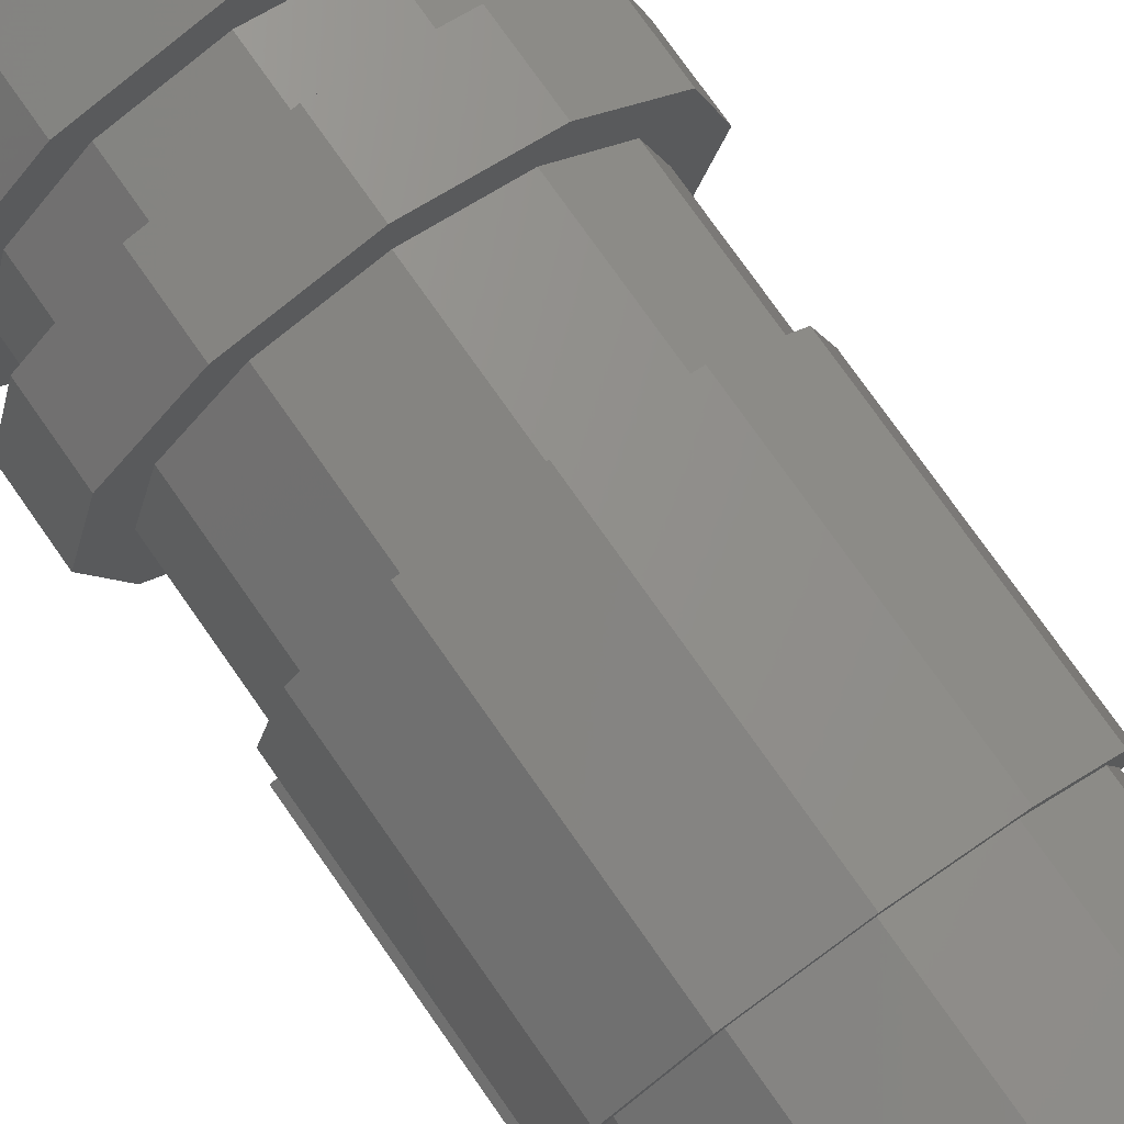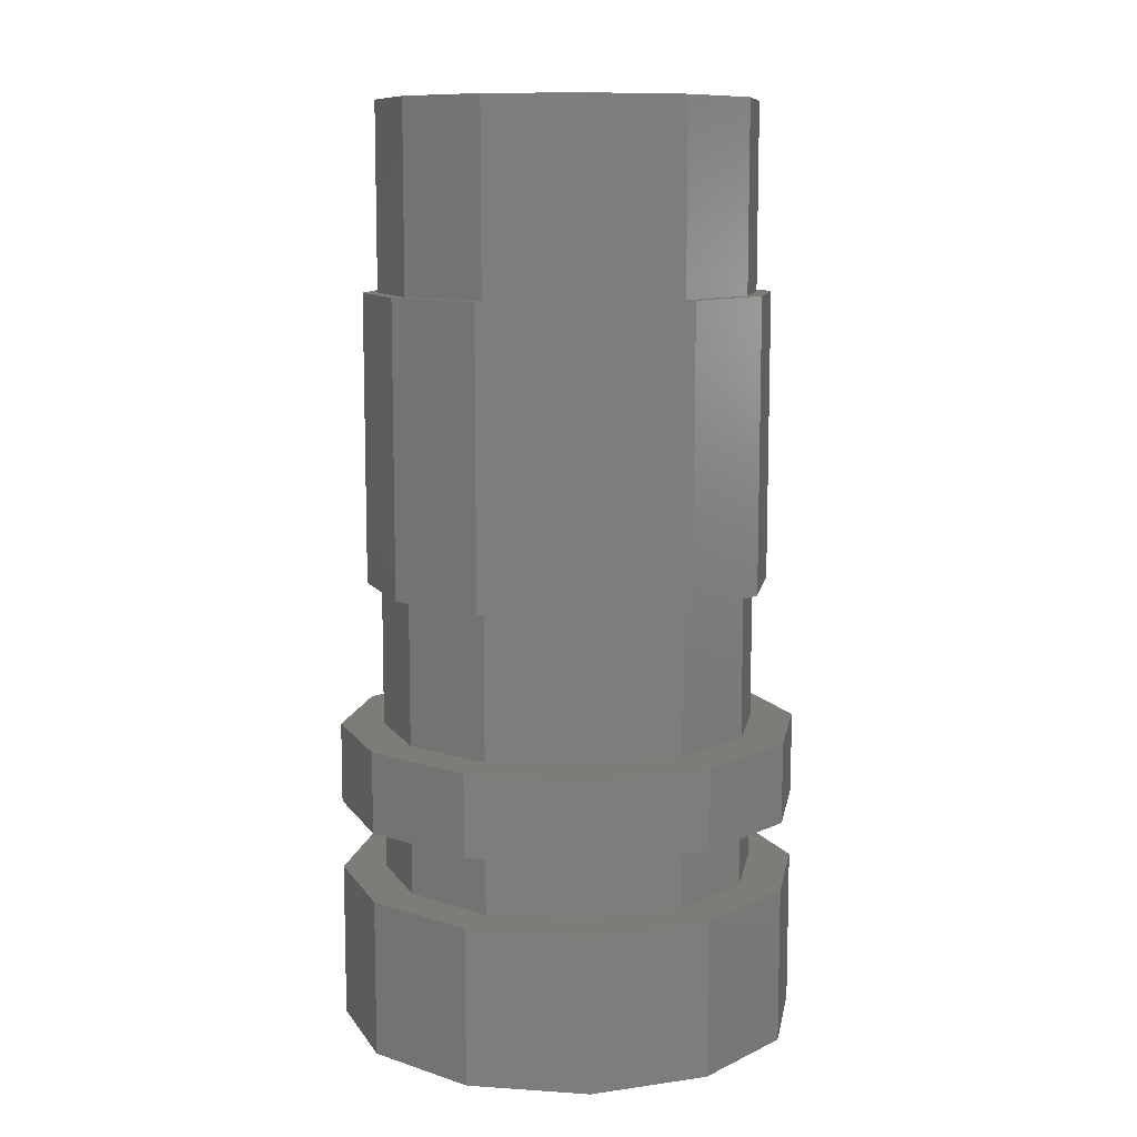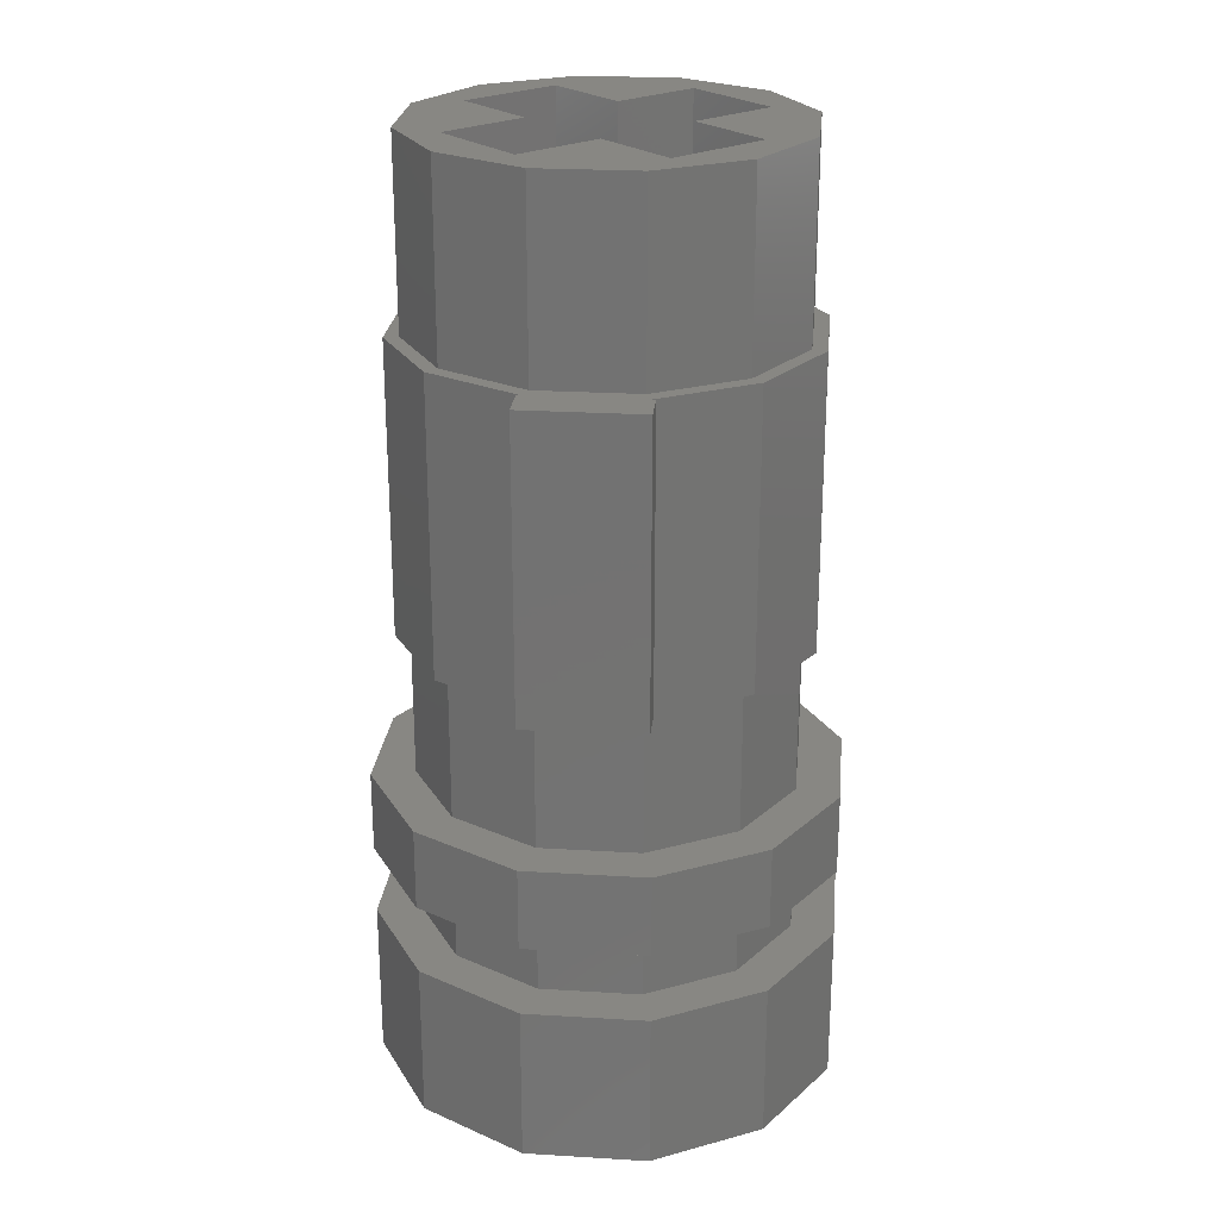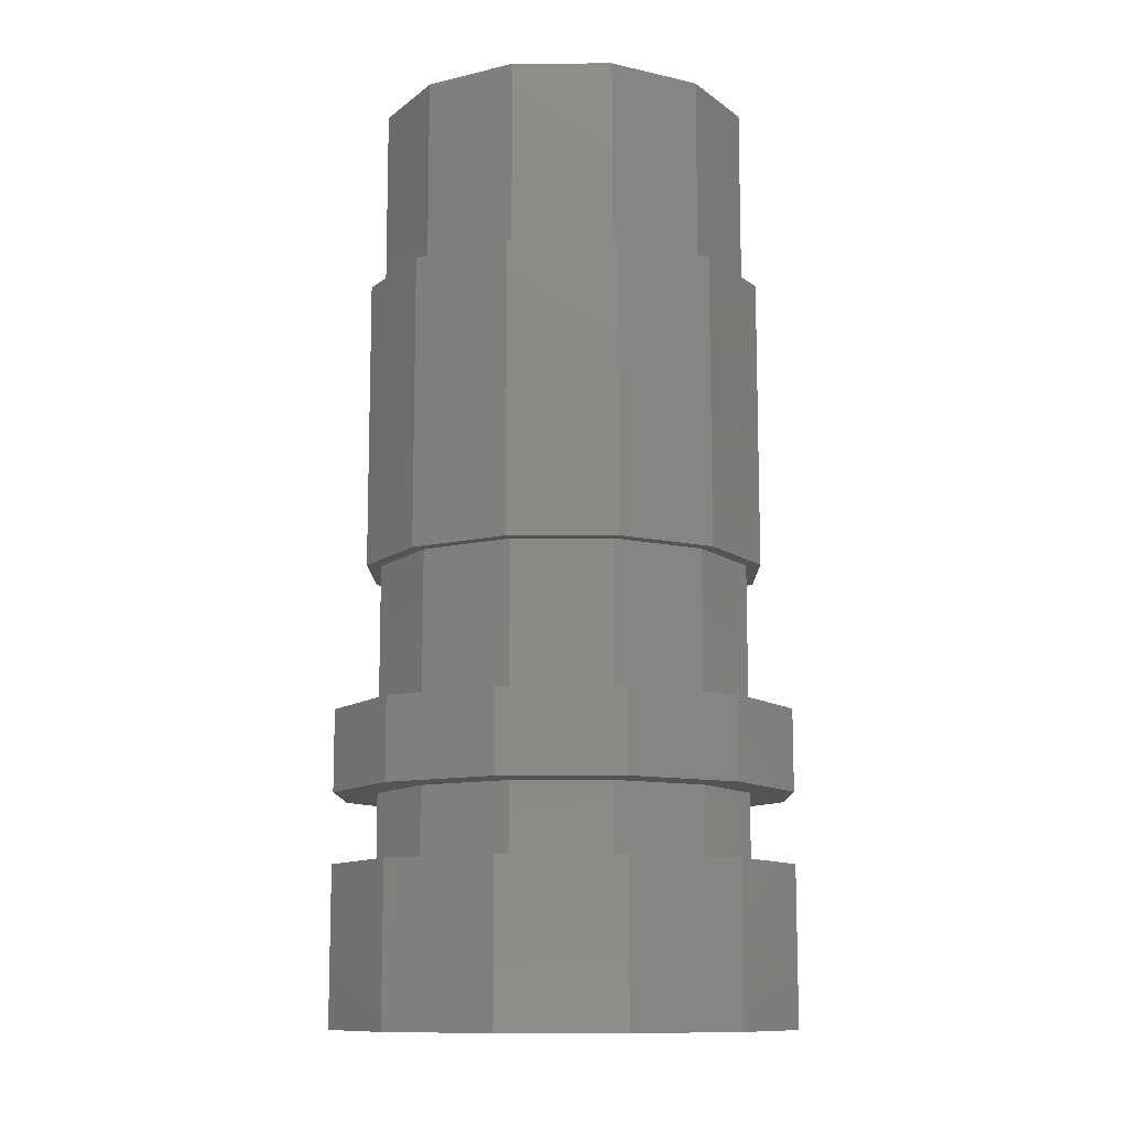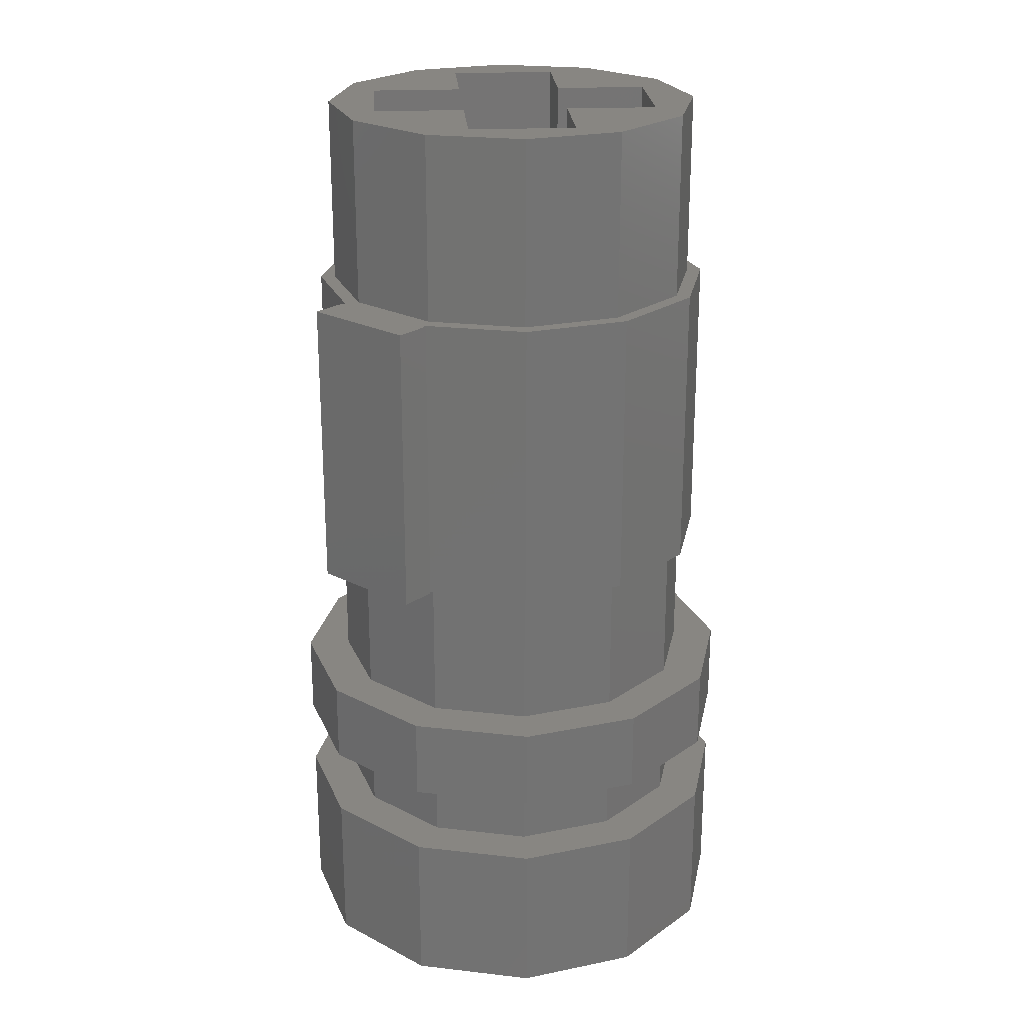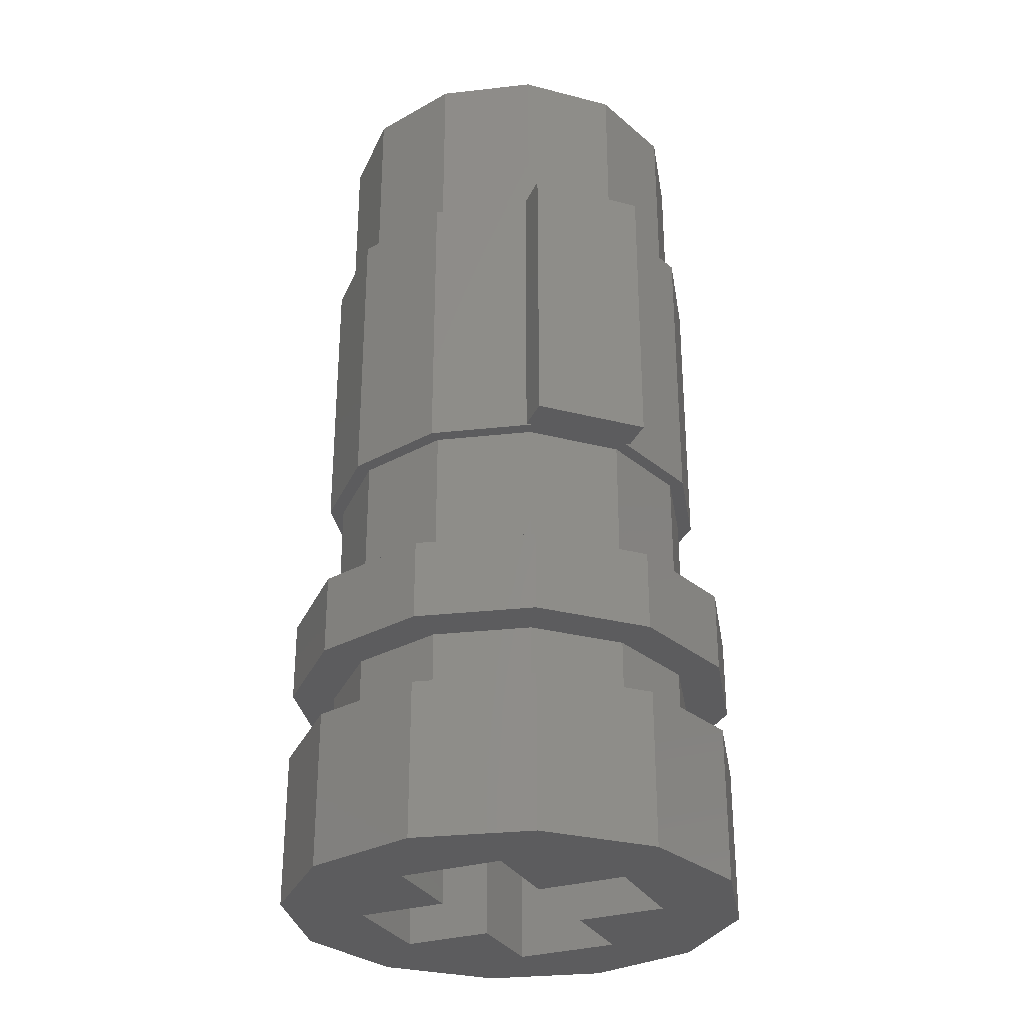
<metadata>
{"format":"stl","ext":"stl","renderer":"f3d","projection":"perspective","resolution":1024,"background":"white","views":[{"elev":77.4,"azim":-35.2,"up":"+Y"},{"elev":10.1,"azim":144.9,"up":"+Z"},{"elev":24.3,"azim":-39.3,"up":"+Z"},{"elev":-11.2,"azim":165.6,"up":"+Z"},{"elev":23.4,"azim":-4.0,"up":"+Z"},{"elev":-29.8,"azim":-65.7,"up":"+Z"}]}
</metadata>
<code>
# stl→obj: 216 verts, 354 faces
v 0.245 0.09 0.82
v 0.09 0.09 0.82
v 0.1221 0.03584 0.82
v 0.245 -0.09 0.82
v 0.1221 -0.03584 0.82
v 0.09 -0.09 0.82
v 0.09 0.09 0.78
v 0.245 0.09 0.78
v 0.1221 0.03584 0.78
v 0.1221 -0.03584 0.78
v 0.245 -0.09 0.78
v 0.09 -0.09 0.78
v 0.09 -0.245 0.82
v 0.03584 -0.1221 0.82
v -0.09 -0.245 0.82
v -0.03584 -0.1221 0.82
v -0.09 -0.09 0.82
v 0.09 -0.245 0.78
v 0.03584 -0.1221 0.78
v -0.03584 -0.1221 0.78
v -0.09 -0.245 0.78
v -0.09 -0.09 0.78
v -0.245 -0.09 0.82
v -0.1221 -0.03584 0.82
v -0.245 0.09 0.82
v -0.1221 0.03584 0.82
v -0.09 0.09 0.82
v -0.245 -0.09 0.78
v -0.1221 -0.03584 0.78
v -0.1221 0.03584 0.78
v -0.245 0.09 0.78
v -0.09 0.09 0.78
v -0.09 0.245 0.82
v -0.03584 0.1221 0.82
v 0.09 0.245 0.82
v 0.03584 0.1221 0.82
v -0.09 0.245 0.78
v -0.03584 0.1221 0.78
v 0.03584 0.1221 0.78
v 0.09 0.245 0.78
v -0.3098 -0.1684 0.78
v -0.3536 -0.2121 0.78
v -0.3098 -0.1684 1.28
v -0.3536 -0.2121 1.28
v -0.2121 -0.3536 1.28
v -0.2121 -0.3536 0.78
v -0.1684 -0.3098 1.28
v -0.1684 -0.3098 0.78
v 0.2814 0.1625 1.28
v 0.325 0 1.28
v 0.3031 0.175 1.28
v 0.35 0 1.28
v 0.2814 -0.1625 1.28
v 0.3031 -0.175 1.28
v 0.1625 -0.2814 1.28
v 0.175 -0.3031 1.28
v 0 -0.325 1.28
v 0 -0.35 1.28
v -0.1625 -0.2814 1.28
v -0.175 -0.3031 1.28
v -0.2814 -0.1625 1.28
v -0.3031 -0.175 1.28
v -0.325 0 1.28
v -0.35 0 1.28
v -0.2814 0.1625 1.28
v -0.3031 0.175 1.28
v -0.1625 0.2814 1.28
v -0.175 0.3031 1.28
v 0 0.325 1.28
v 0 0.35 1.28
v 0.1625 0.2814 1.28
v 0.175 0.3031 1.28
v 0.325 0 0.78
v 0.2814 0.1625 0.78
v 0.35 0 0.78
v 0.3031 0.175 0.78
v 0.2814 -0.1625 0.78
v 0.3031 -0.175 0.78
v 0.1625 -0.2814 0.78
v 0.175 -0.3031 0.78
v 0 -0.325 0.78
v 0 -0.35 0.78
v -0.1625 -0.2814 0.78
v -0.175 -0.3031 0.78
v -0.2814 -0.1625 0.78
v -0.3031 -0.175 0.78
v -0.325 0 0.78
v -0.35 0 0.78
v -0.2814 0.1625 0.78
v -0.3031 0.175 0.78
v -0.1625 0.2814 0.78
v -0.175 0.3031 0.78
v 0 0.325 0.78
v 0 0.35 0.78
v 0.1625 0.2814 0.78
v 0.175 0.3031 0.78
v 0.2814 -0.1625 0.39
v 0.325 0 0.39
v 0.3464 -0.2 0.39
v 0.4 0 0.39
v 0.2814 0.1625 0.39
v 0.3464 0.2 0.39
v 0.1625 0.2814 0.39
v 0.2 0.3464 0.39
v 0 0.325 0.39
v 0 0.4 0.39
v -0.1625 0.2814 0.39
v -0.2 0.3464 0.39
v -0.2814 0.1625 0.39
v -0.3464 0.2 0.39
v -0.325 0 0.39
v -0.4 0 0.39
v -0.2814 -0.1625 0.39
v -0.3464 -0.2 0.39
v -0.1625 -0.2814 0.39
v -0.2 -0.3464 0.39
v 0 -0.325 0.39
v 0 -0.4 0.39
v 0.1625 -0.2814 0.39
v 0.2 -0.3464 0.39
v 0.325 0 0.53
v 0.2814 -0.1625 0.53
v 0.4 0 0.53
v 0.3464 -0.2 0.53
v 0.2814 0.1625 0.53
v 0.3464 0.2 0.53
v 0.1625 0.2814 0.53
v 0.2 0.3464 0.53
v 0 0.325 0.53
v 0 0.4 0.53
v -0.1625 0.2814 0.53
v -0.2 0.3464 0.53
v -0.2814 0.1625 0.53
v -0.3464 0.2 0.53
v -0.325 0 0.53
v -0.4 0 0.53
v -0.2814 -0.1625 0.53
v -0.3464 -0.2 0.53
v -0.1625 -0.2814 0.53
v -0.2 -0.3464 0.53
v 0 -0.325 0.53
v 0 -0.4 0.53
v 0.1625 -0.2814 0.53
v 0.2 -0.3464 0.53
v 0.09 -0.09 0
v 0.09 -0.245 0
v 0.09 -0.09 1.6
v 0.09 -0.245 1.6
v -0.09 -0.245 0
v -0.09 -0.245 1.6
v -0.09 -0.09 1.6
v -0.09 -0.09 0
v -0.245 -0.09 1.6
v -0.245 -0.09 0
v -0.245 0.09 1.6
v -0.245 0.09 0
v 0.245 -0.09 1.6
v 0.245 -0.09 0
v 0.245 0.09 1.6
v 0.245 0.09 0
v 0.09 0.245 0
v 0.09 0.09 0
v 0.09 0.245 1.6
v 0.09 0.09 1.6
v -0.09 0.245 0
v -0.09 0.245 1.6
v -0.09 0.09 1.6
v -0.09 0.09 0
v -0.325 0 1.6
v -0.2814 0.1625 1.6
v -0.325 0 0.27
v -0.2814 0.1625 0.27
v -0.1625 0.2814 1.6
v -0.1625 0.2814 0.27
v 0 0.325 1.6
v 0 0.325 0.27
v 0.1625 0.2814 1.6
v 0.1625 0.2814 0.27
v 0.2814 0.1625 1.6
v 0.2814 0.1625 0.27
v 0.325 0 1.6
v 0.325 0 0.27
v 0.2814 -0.1625 1.6
v 0.2814 -0.1625 0.27
v 0.1625 -0.2814 1.6
v 0.1625 -0.2814 0.27
v 0 -0.325 1.6
v 0 -0.325 0.27
v -0.1625 -0.2814 1.6
v -0.1625 -0.2814 0.27
v -0.2814 -0.1625 1.6
v -0.2814 -0.1625 0.27
v -0.4 0 0.27
v -0.3464 0.2 0.27
v -0.2 0.3464 0.27
v 0 0.4 0.27
v 0.2 0.3464 0.27
v 0.3464 0.2 0.27
v 0.4 0 0.27
v 0.3464 -0.2 0.27
v 0.2 -0.3464 0.27
v 0 -0.4 0.27
v -0.2 -0.3464 0.27
v -0.3464 -0.2 0.27
v -0.4 0 0
v -0.3464 0.2 0
v -0.2 0.3464 0
v 0 0.4 0
v 0.2 0.3464 0
v 0.3464 0.2 0
v 0.4 0 0
v 0.3464 -0.2 0
v 0.2 -0.3464 0
v 0 -0.4 0
v -0.2 -0.3464 0
v -0.3464 -0.2 0
f 1 2 3
f 4 1 5
f 5 1 3
f 4 5 6
f 7 8 9
f 10 9 11
f 11 9 8
f 10 11 12
f 9 10 3
f 3 10 5
f 6 5 12
f 12 5 10
f 3 2 9
f 9 2 7
f 13 6 14
f 15 13 16
f 16 13 14
f 15 16 17
f 12 18 19
f 20 19 21
f 21 19 18
f 20 21 22
f 19 20 14
f 14 20 16
f 17 16 22
f 22 16 20
f 14 6 19
f 19 6 12
f 23 17 24
f 25 23 26
f 26 23 24
f 25 26 27
f 22 28 29
f 30 29 31
f 31 29 28
f 30 31 32
f 29 30 24
f 24 30 26
f 27 26 32
f 32 26 30
f 24 17 29
f 29 17 22
f 33 27 34
f 35 33 36
f 36 33 34
f 35 36 2
f 32 37 38
f 39 38 40
f 40 38 37
f 39 40 7
f 38 39 34
f 34 39 36
f 2 36 7
f 7 36 39
f 34 27 38
f 38 27 32
f 41 42 43
f 43 42 44
f 45 44 46
f 46 44 42
f 47 45 48
f 48 45 46
f 41 48 42
f 42 48 46
f 44 45 43
f 43 45 47
f 49 50 51
f 51 50 52
f 50 53 52
f 52 53 54
f 53 55 54
f 54 55 56
f 55 57 56
f 56 57 58
f 57 59 58
f 58 59 60
f 59 61 60
f 60 61 62
f 61 63 62
f 62 63 64
f 63 65 64
f 64 65 66
f 65 67 66
f 66 67 68
f 67 69 68
f 68 69 70
f 69 71 70
f 70 71 72
f 71 49 72
f 72 49 51
f 73 74 75
f 75 74 76
f 77 73 78
f 78 73 75
f 79 77 80
f 80 77 78
f 81 79 82
f 82 79 80
f 83 81 84
f 84 81 82
f 85 83 86
f 86 83 84
f 87 85 88
f 88 85 86
f 89 87 90
f 90 87 88
f 91 89 92
f 92 89 90
f 93 91 94
f 94 91 92
f 95 93 96
f 96 93 94
f 74 95 76
f 76 95 96
f 75 76 52
f 52 76 51
f 78 75 54
f 54 75 52
f 80 78 56
f 56 78 54
f 82 80 58
f 58 80 56
f 84 82 60
f 60 82 58
f 86 84 62
f 62 84 60
f 88 86 64
f 64 86 62
f 90 88 66
f 66 88 64
f 92 90 68
f 68 90 66
f 94 92 70
f 70 92 68
f 96 94 72
f 72 94 70
f 76 96 51
f 51 96 72
f 97 98 99
f 99 98 100
f 98 101 100
f 100 101 102
f 101 103 102
f 102 103 104
f 103 105 104
f 104 105 106
f 105 107 106
f 106 107 108
f 107 109 108
f 108 109 110
f 109 111 110
f 110 111 112
f 111 113 112
f 112 113 114
f 113 115 114
f 114 115 116
f 115 117 116
f 116 117 118
f 117 119 118
f 118 119 120
f 119 97 120
f 120 97 99
f 121 122 123
f 123 122 124
f 125 121 126
f 126 121 123
f 127 125 128
f 128 125 126
f 129 127 130
f 130 127 128
f 131 129 132
f 132 129 130
f 133 131 134
f 134 131 132
f 135 133 136
f 136 133 134
f 137 135 138
f 138 135 136
f 139 137 140
f 140 137 138
f 141 139 142
f 142 139 140
f 143 141 144
f 144 141 142
f 122 143 124
f 124 143 144
f 100 124 99
f 123 124 100
f 102 123 100
f 126 123 102
f 104 126 102
f 128 126 104
f 106 128 104
f 130 128 106
f 108 130 106
f 132 130 108
f 110 132 108
f 134 132 110
f 112 134 110
f 136 134 112
f 114 136 112
f 138 136 114
f 116 138 114
f 140 138 116
f 118 140 116
f 142 140 118
f 120 142 118
f 144 142 120
f 99 144 120
f 124 144 99
f 145 146 147
f 147 146 148
f 146 149 148
f 148 149 150
f 151 150 152
f 152 150 149
f 153 151 154
f 154 151 152
f 155 153 156
f 156 153 154
f 147 157 145
f 145 157 158
f 157 159 158
f 158 159 160
f 161 162 163
f 163 162 164
f 159 164 160
f 160 164 162
f 165 161 166
f 166 161 163
f 167 155 168
f 168 155 156
f 166 167 165
f 165 167 168
f 169 170 171
f 170 172 171
f 170 173 172
f 173 174 172
f 173 175 174
f 175 176 174
f 175 177 176
f 177 178 176
f 177 179 178
f 179 180 178
f 179 181 180
f 181 182 180
f 181 183 182
f 183 184 182
f 183 185 184
f 185 186 184
f 185 187 186
f 187 188 186
f 187 189 188
f 189 190 188
f 189 191 190
f 191 192 190
f 191 169 192
f 169 171 192
f 171 172 193
f 172 194 193
f 172 174 194
f 174 195 194
f 174 176 195
f 176 196 195
f 176 178 196
f 178 197 196
f 178 180 197
f 180 198 197
f 180 182 198
f 182 199 198
f 182 184 199
f 184 200 199
f 184 186 200
f 186 201 200
f 186 188 201
f 188 202 201
f 188 190 202
f 190 203 202
f 190 192 203
f 192 204 203
f 192 171 204
f 171 193 204
f 193 194 205
f 194 206 205
f 194 195 206
f 195 207 206
f 195 196 207
f 196 208 207
f 196 197 208
f 197 209 208
f 197 198 209
f 198 210 209
f 198 199 210
f 199 211 210
f 199 200 211
f 200 212 211
f 200 201 212
f 201 213 212
f 201 202 213
f 202 214 213
f 202 203 214
f 203 215 214
f 203 204 215
f 204 216 215
f 204 193 216
f 193 205 216
f 150 189 187
f 187 185 148
f 187 148 150
f 151 153 150
f 189 150 191
f 191 150 153
f 191 153 169
f 153 155 169
f 169 155 170
f 167 166 155
f 155 166 170
f 170 166 173
f 173 166 175
f 166 163 175
f 175 163 177
f 164 159 163
f 177 163 179
f 179 163 159
f 179 159 181
f 159 157 181
f 181 157 183
f 147 148 157
f 157 148 183
f 148 185 183
f 212 213 146
f 146 213 214
f 146 214 149
f 149 214 215
f 212 146 158
f 146 145 158
f 212 158 211
f 158 160 211
f 211 160 210
f 162 161 160
f 160 161 210
f 210 161 209
f 209 161 208
f 161 165 208
f 208 165 207
f 168 156 165
f 207 165 206
f 206 165 156
f 206 156 205
f 156 154 205
f 205 154 216
f 152 149 154
f 154 149 216
f 149 215 216

</code>
